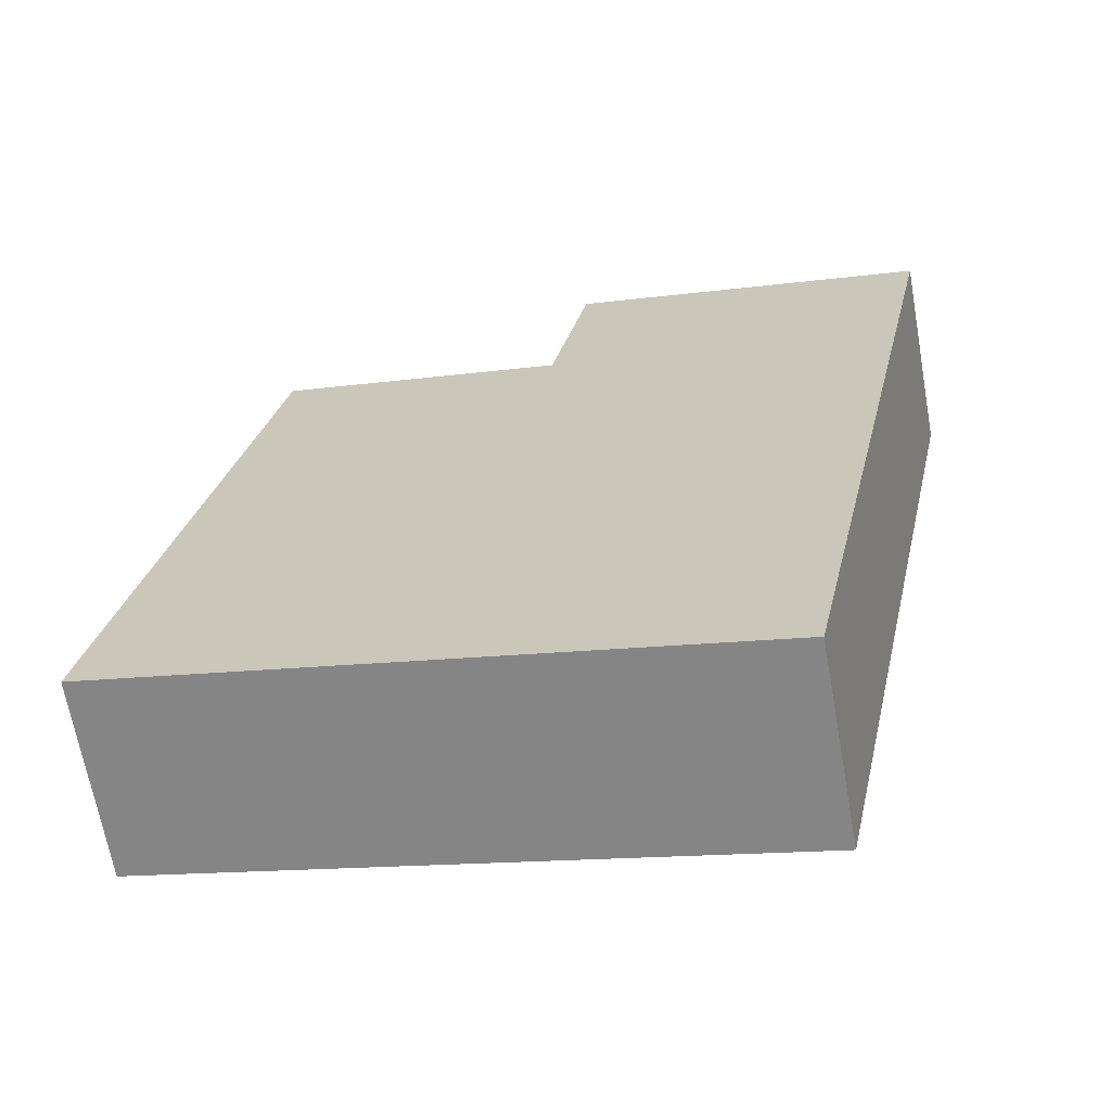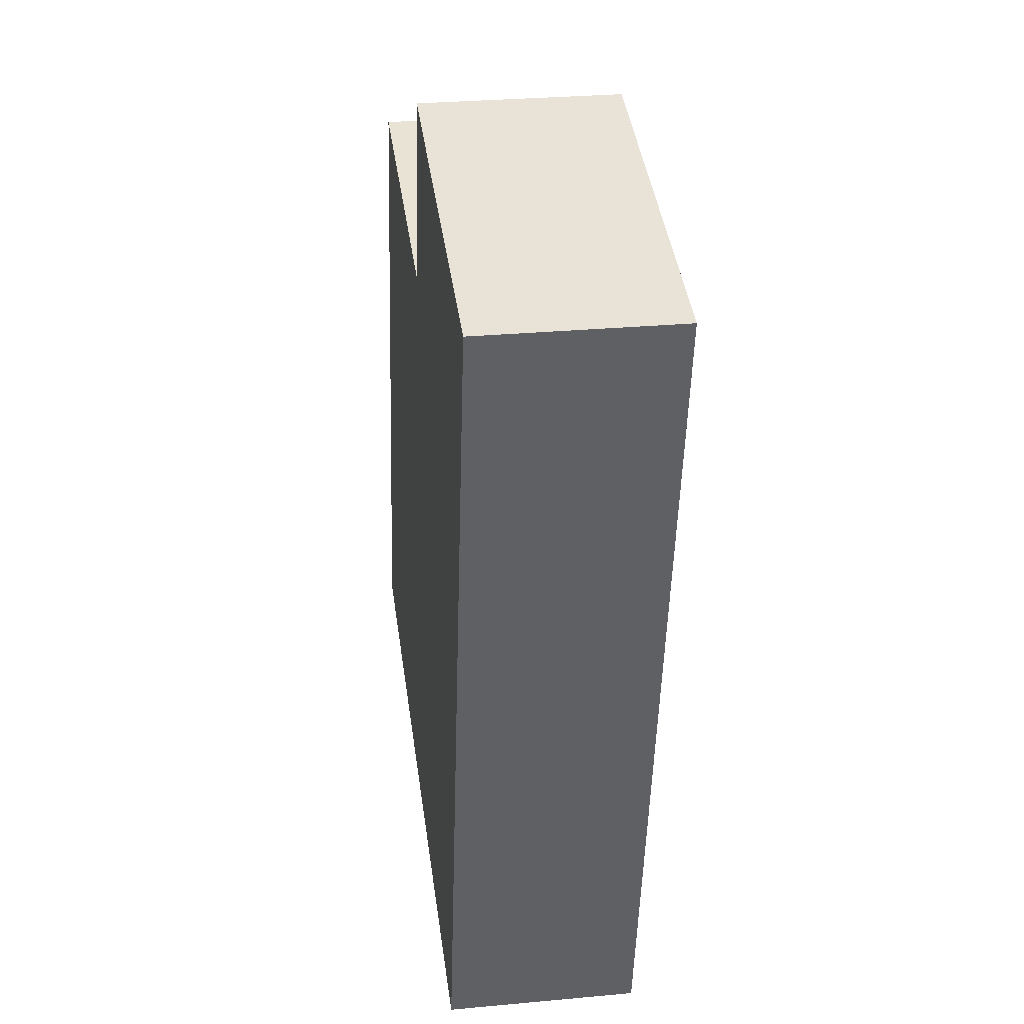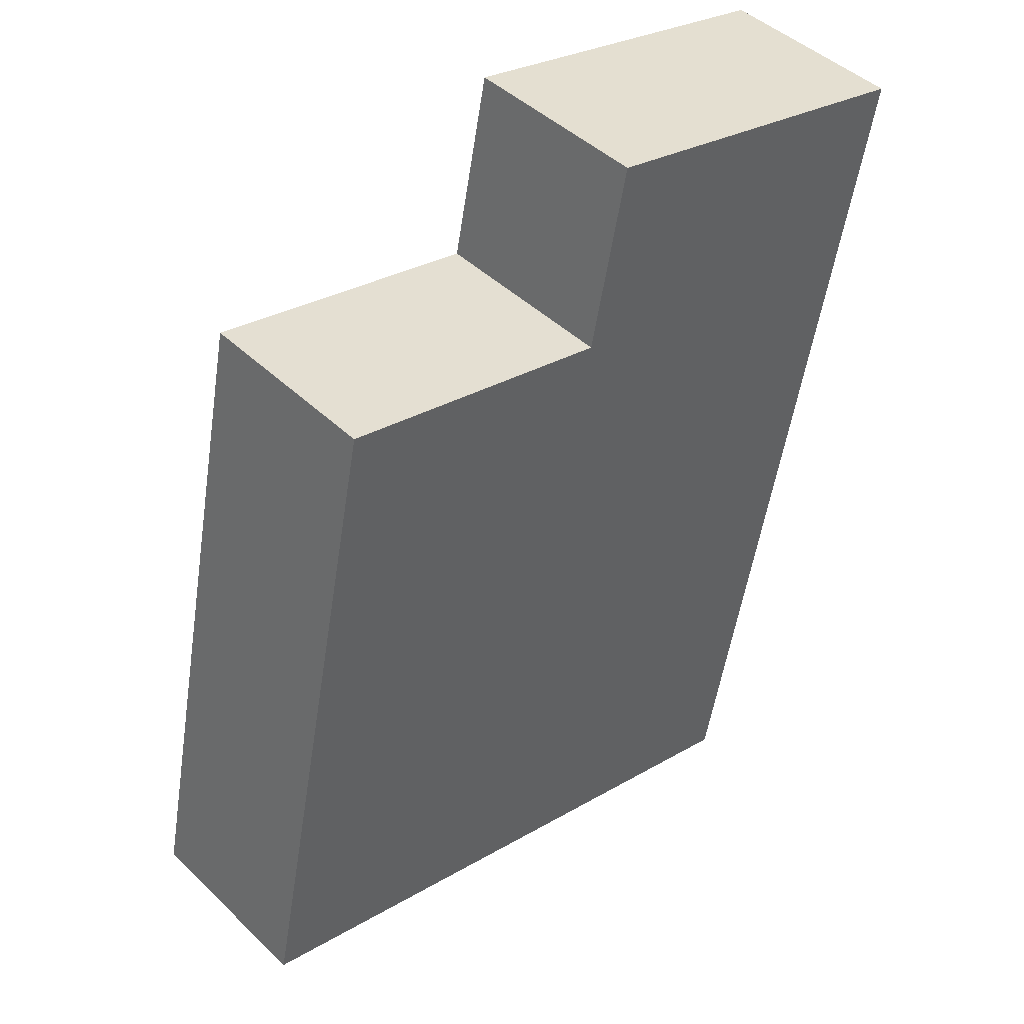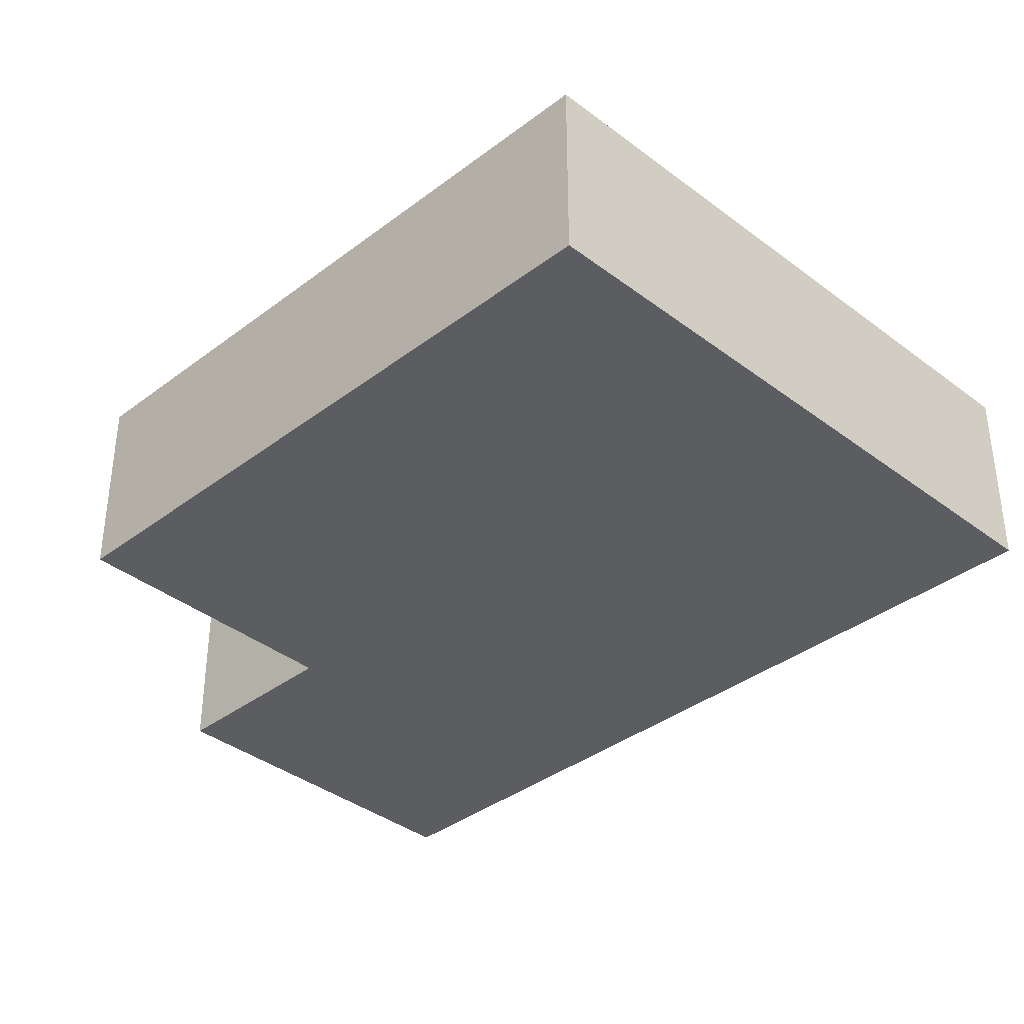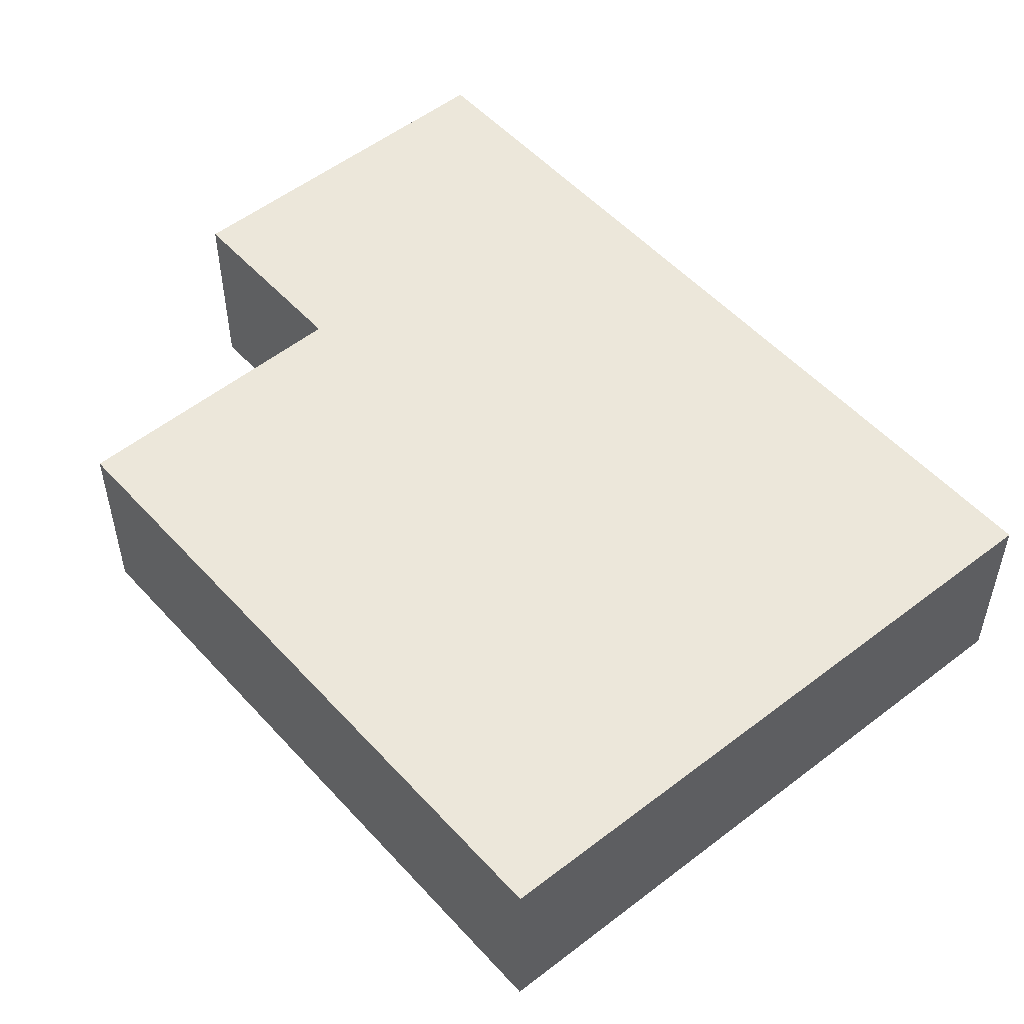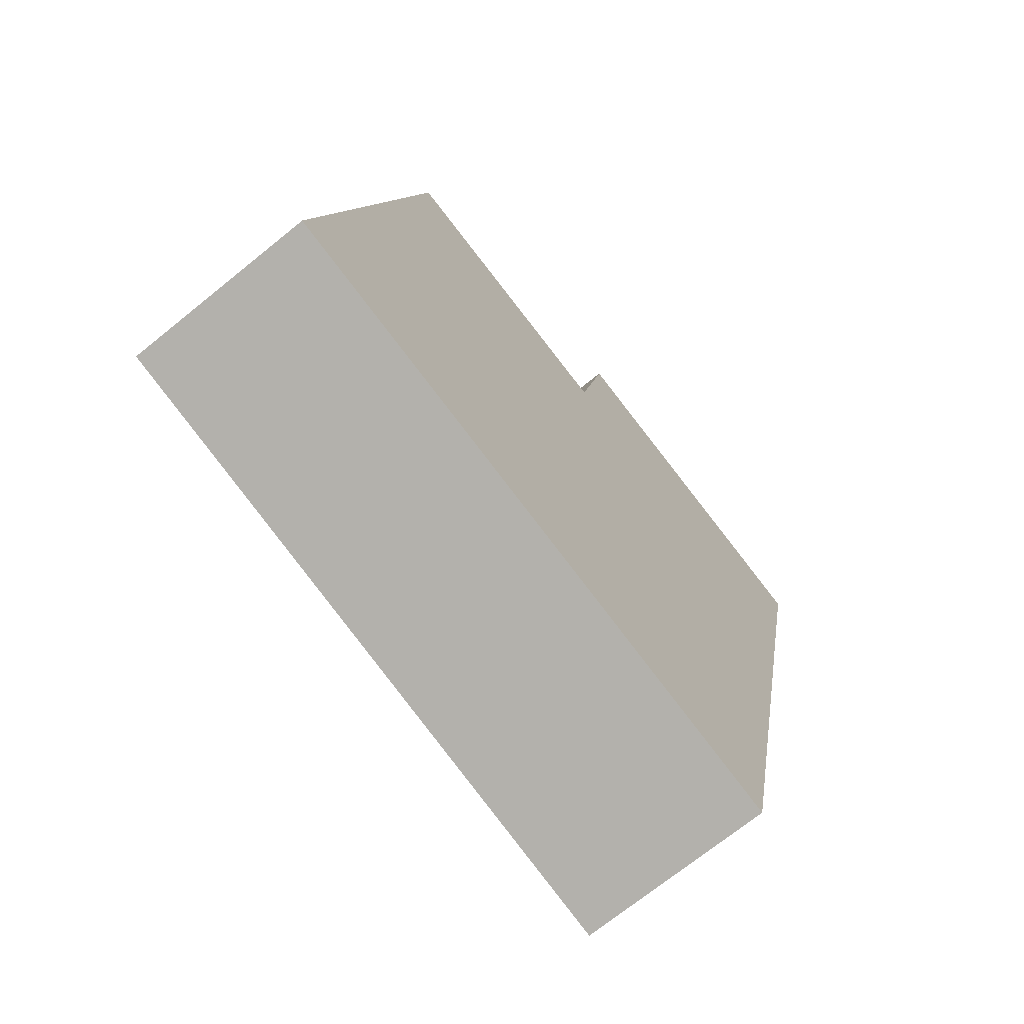
<metadata>
{"format":"obj","ext":"obj","renderer":"f3d","projection":"perspective","resolution":1024,"background":"white","views":[{"elev":-66.5,"azim":-169.9,"up":"+Z"},{"elev":28.8,"azim":-97.9,"up":"+Z"},{"elev":44.5,"azim":137.9,"up":"+Z"},{"elev":-37.0,"azim":122.8,"up":"+Y"},{"elev":52.5,"azim":127.5,"up":"+Y"},{"elev":-71.0,"azim":129.0,"up":"+Z"}]}
</metadata>
<code>
v  2.078 2.24 -9.978
v  7.888 2.24 -0.618
v  9.463 2.24 -8.284
v  4.573 2.24 -1.3
v  0 2.24 1.372e-16
v  4.123 2.24 0.893
v  7.888 3.784e-17 -0.618
v  9.463 5.072e-16 -8.284
v  4.123 -5.468e-17 0.893
v  4.573 7.96e-17 -1.3
v  2.078 6.11e-16 -9.978
v  0 0 0
g defaultobject
f 1 2 3
f 2 1 4
f 4 1 5
f 4 5 6
f 7 3 2
f 3 7 8
f 9 4 6
f 4 9 10
f 8 1 3
f 1 8 11
f 11 5 1
f 5 11 12
f 12 6 5
f 6 12 9
f 10 2 4
f 2 10 7
f 7 11 8
f 11 7 10
f 11 10 12
f 12 10 9

</code>
